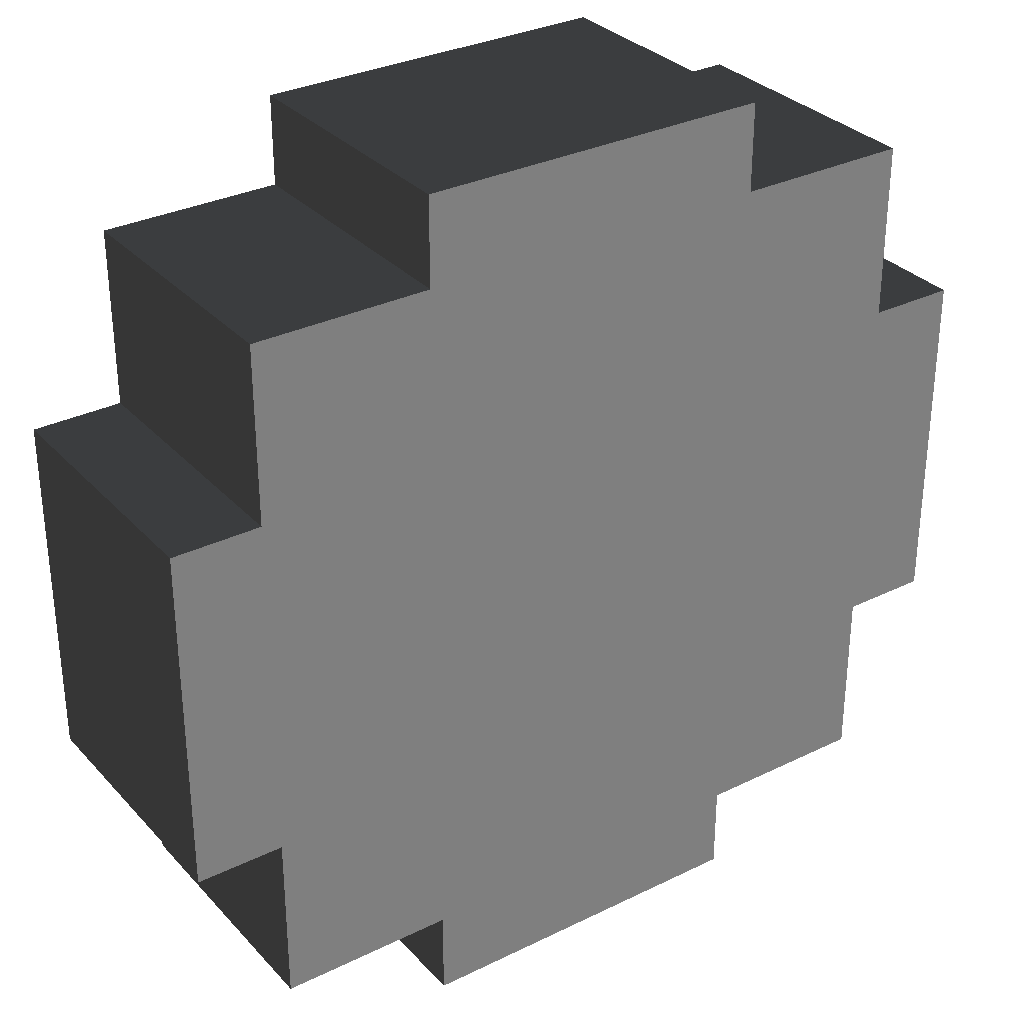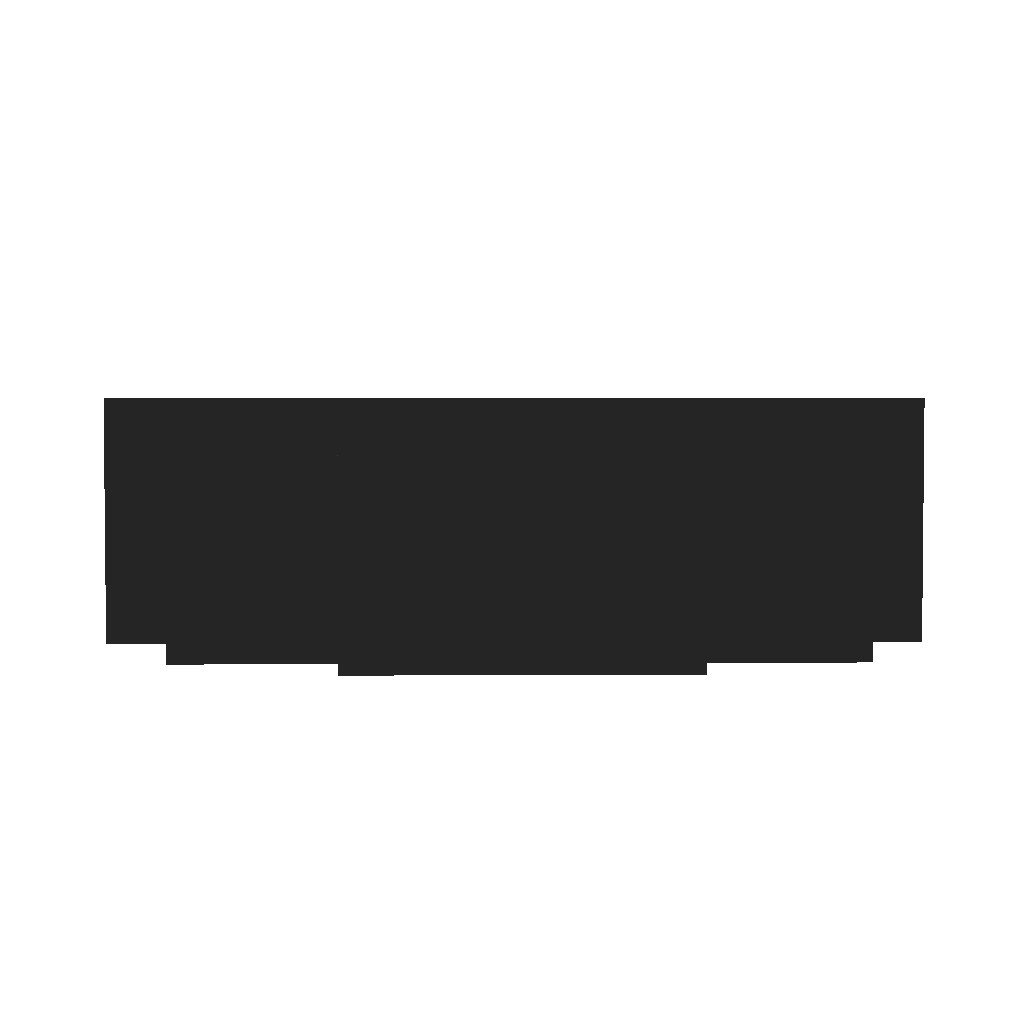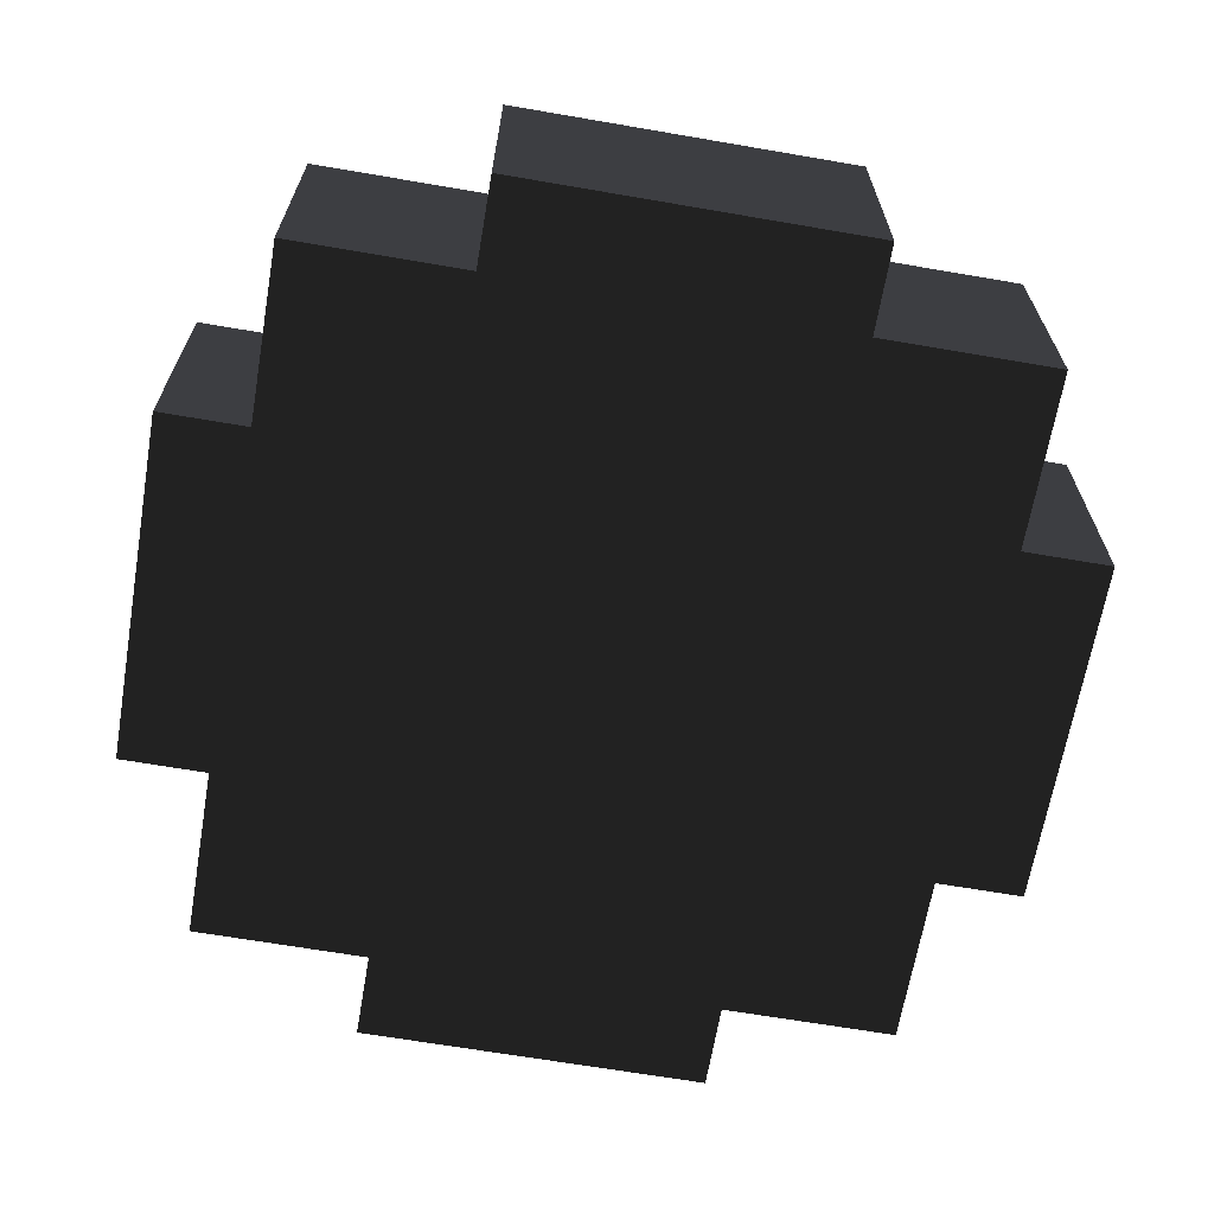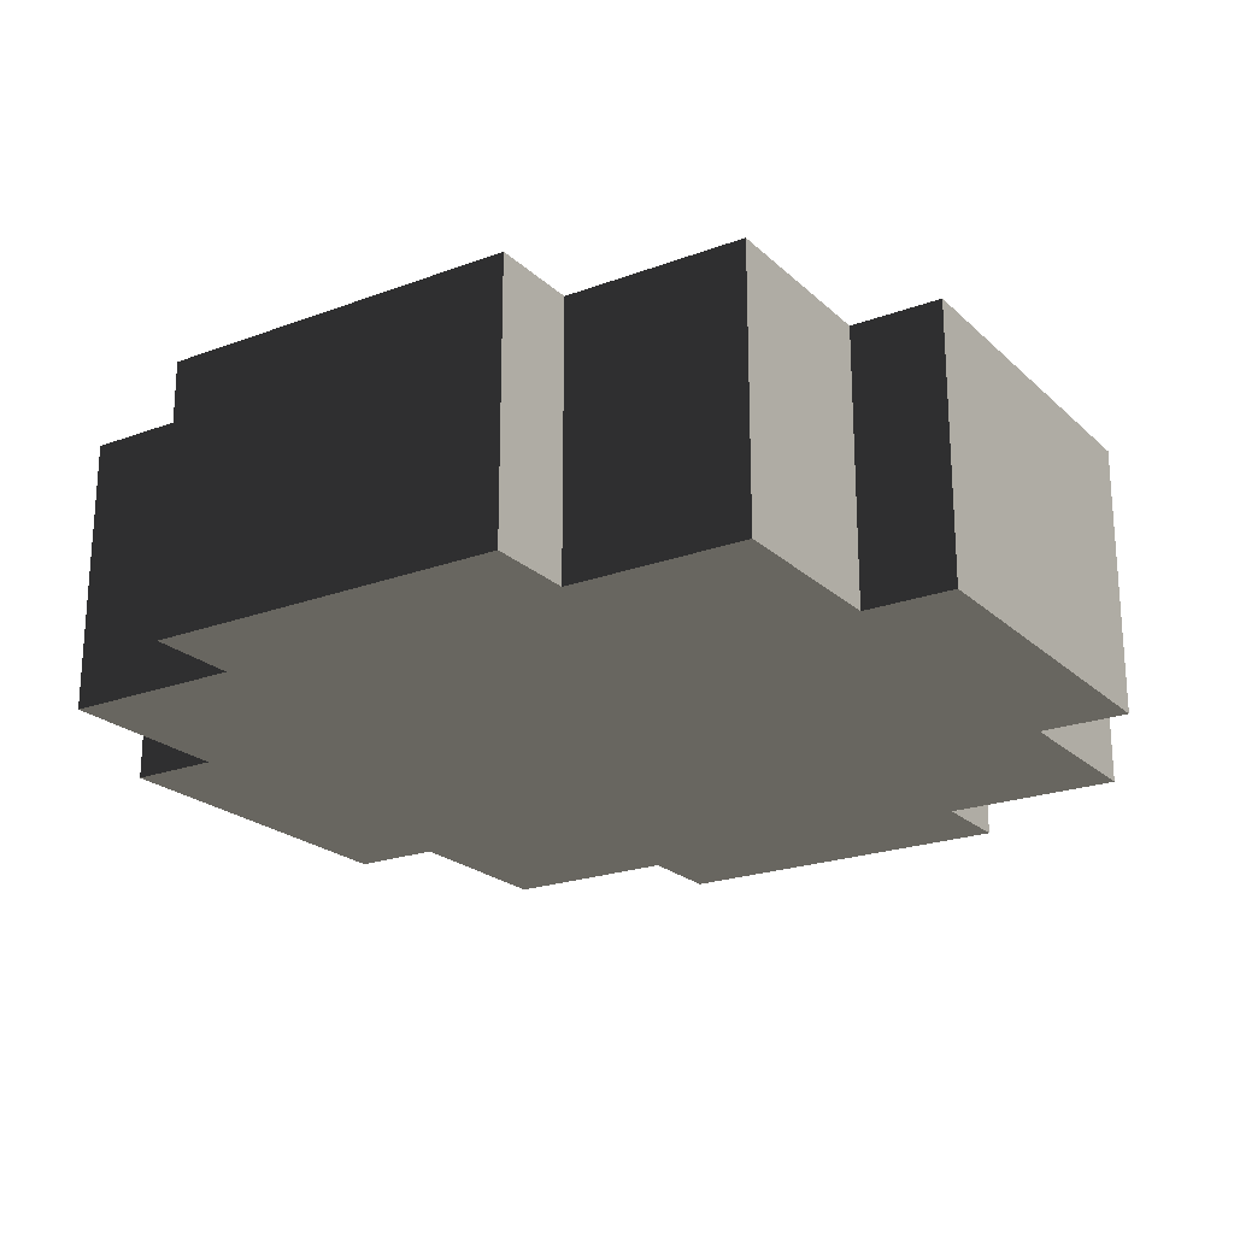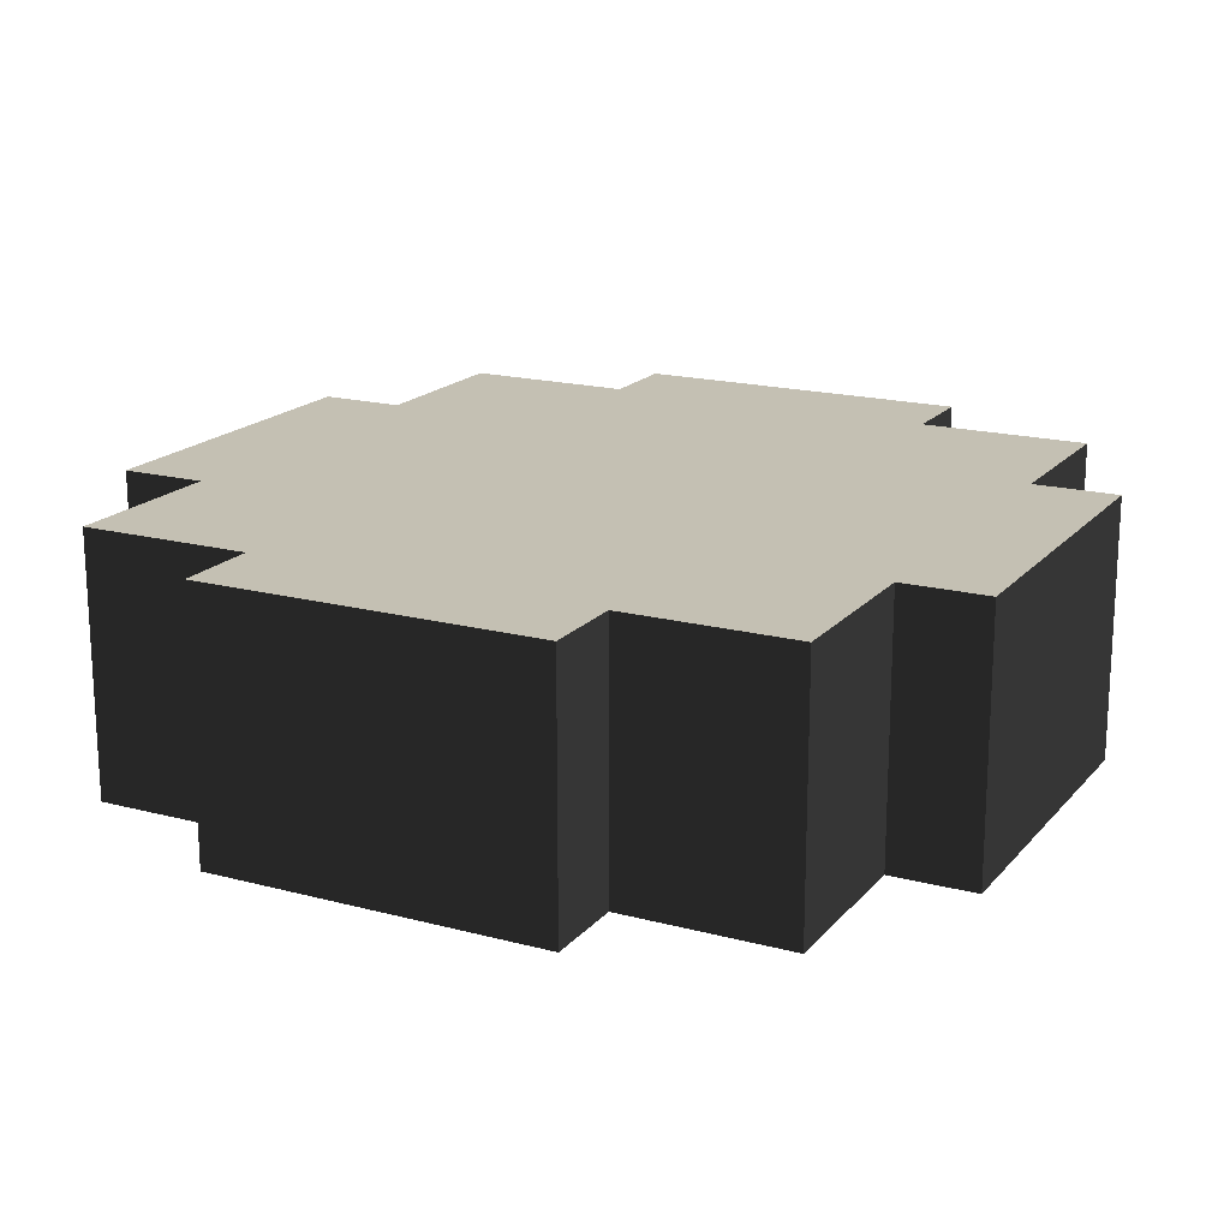
<metadata>
{"format":"obj","ext":"obj","renderer":"f3d","projection":"perspective","resolution":1024,"background":"white","views":[{"elev":31.7,"azim":145.3,"up":"+Z"},{"elev":3.1,"azim":88.6,"up":"+Y"},{"elev":-66.2,"azim":80.2,"up":"+Y"},{"elev":-22.0,"azim":123.0,"up":"+Y"},{"elev":18.0,"azim":27.3,"up":"+Y"}]}
</metadata>
<code>
o node_0_0_0
v 0.0625 -0.25 -0.3125
v 0.0625 -0.25 -0.25
v 0.125 -0.25 -0.25
v 0.125 -0.25 -0.3125
v -0 -0.25 -0.3125
v -0 -0.25 -0.25
v -0.0625 -0.25 -0.3125
v -0.0625 -0.25 -0.25
v -0.125 -0.25 -0.3125
v -0.125 -0.25 -0.25
v 0.1875 -0.25 -0.25
v 0.1875 -0.25 -0.1875
v 0.25 -0.25 -0.1875
v 0.25 -0.25 -0.25
v 0.125 -0.25 -0.1875
v 0.0625 -0.25 -0.1875
v -0 -0.25 -0.1875
v -0.0625 -0.25 -0.1875
v -0.125 -0.25 -0.1875
v -0.1875 -0.25 -0.25
v -0.1875 -0.25 -0.1875
v -0.25 -0.25 -0.25
v -0.25 -0.25 -0.1875
v 0.1875 -0.25 -0.125
v 0.25 -0.25 -0.125
v 0.125 -0.25 -0.125
v 0.0625 -0.25 -0.125
v -0 -0.25 -0.125
v -0.0625 -0.25 -0.125
v -0.125 -0.25 -0.125
v -0.1875 -0.25 -0.125
v -0.25 -0.25 -0.125
v 0.25 -0.25 -0.0625
v 0.3125 -0.25 -0.0625
v 0.3125 -0.25 -0.125
v 0.1875 -0.25 -0.0625
v 0.125 -0.25 -0.0625
v 0.0625 -0.25 -0.0625
v -0 -0.25 -0.0625
v -0.0625 -0.25 -0.0625
v -0.125 -0.25 -0.0625
v -0.1875 -0.25 -0.0625
v -0.25 -0.25 -0.0625
v -0.3125 -0.25 -0.125
v -0.3125 -0.25 -0.0625
v 0.25 -0.25 0
v 0.3125 -0.25 0
v 0.1875 -0.25 0
v 0.125 -0.25 0
v 0.0625 -0.25 0
v -0 -0.25 0
v -0.0625 -0.25 0
v -0.125 -0.25 0
v -0.1875 -0.25 0
v -0.25 -0.25 0
v -0.3125 -0.25 0
v 0.25 -0.25 0.0625
v 0.3125 -0.25 0.0625
v 0.1875 -0.25 0.0625
v 0.125 -0.25 0.0625
v 0.0625 -0.25 0.0625
v -0 -0.25 0.0625
v -0.0625 -0.25 0.0625
v -0.125 -0.25 0.0625
v -0.1875 -0.25 0.0625
v -0.25 -0.25 0.0625
v -0.3125 -0.25 0.0625
v 0.25 -0.25 0.125
v 0.3125 -0.25 0.125
v 0.1875 -0.25 0.125
v 0.125 -0.25 0.125
v 0.0625 -0.25 0.125
v -0 -0.25 0.125
v -0.0625 -0.25 0.125
v -0.125 -0.25 0.125
v -0.1875 -0.25 0.125
v -0.25 -0.25 0.125
v -0.3125 -0.25 0.125
v 0.1875 -0.25 0.1875
v 0.25 -0.25 0.1875
v 0.125 -0.25 0.1875
v 0.0625 -0.25 0.1875
v -0 -0.25 0.1875
v -0.0625 -0.25 0.1875
v -0.125 -0.25 0.1875
v -0.1875 -0.25 0.1875
v -0.25 -0.25 0.1875
v 0.1875 -0.25 0.25
v 0.25 -0.25 0.25
v 0.125 -0.25 0.25
v 0.0625 -0.25 0.25
v -0 -0.25 0.25
v -0.0625 -0.25 0.25
v -0.125 -0.25 0.25
v -0.1875 -0.25 0.25
v -0.25 -0.25 0.25
v 0.0625 -0.25 0.3125
v 0.125 -0.25 0.3125
v -0 -0.25 0.3125
v -0.0625 -0.25 0.3125
v -0.125 -0.25 0.3125
v 0.0625 -0.4375 -0.3125
v 0.0625 -0.4375 -0.25
v 0.125 -0.4375 -0.25
v 0.125 -0.4375 -0.3125
v -0 -0.4375 -0.3125
v -0 -0.4375 -0.25
v -0.0625 -0.4375 -0.3125
v -0.0625 -0.4375 -0.25
v -0.125 -0.4375 -0.3125
v -0.125 -0.4375 -0.25
v 0.1875 -0.4375 -0.25
v 0.1875 -0.4375 -0.1875
v 0.25 -0.4375 -0.1875
v 0.25 -0.4375 -0.25
v 0.125 -0.4375 -0.1875
v 0.0625 -0.4375 -0.1875
v -0 -0.4375 -0.1875
v -0.0625 -0.4375 -0.1875
v -0.125 -0.4375 -0.1875
v -0.1875 -0.4375 -0.25
v -0.1875 -0.4375 -0.1875
v -0.25 -0.4375 -0.25
v -0.25 -0.4375 -0.1875
v 0.1875 -0.4375 -0.125
v 0.25 -0.4375 -0.125
v 0.125 -0.4375 -0.125
v 0.0625 -0.4375 -0.125
v -0 -0.4375 -0.125
v -0.0625 -0.4375 -0.125
v -0.125 -0.4375 -0.125
v -0.1875 -0.4375 -0.125
v -0.25 -0.4375 -0.125
v 0.25 -0.4375 -0.0625
v 0.3125 -0.4375 -0.0625
v 0.3125 -0.4375 -0.125
v 0.1875 -0.4375 -0.0625
v 0.125 -0.4375 -0.0625
v 0.0625 -0.4375 -0.0625
v -0 -0.4375 -0.0625
v -0.0625 -0.4375 -0.0625
v -0.125 -0.4375 -0.0625
v -0.1875 -0.4375 -0.0625
v -0.25 -0.4375 -0.0625
v -0.3125 -0.4375 -0.125
v -0.3125 -0.4375 -0.0625
v 0.25 -0.4375 0
v 0.3125 -0.4375 0
v 0.1875 -0.4375 0
v 0.125 -0.4375 0
v 0.0625 -0.4375 0
v -0 -0.4375 0
v -0.0625 -0.4375 0
v -0.125 -0.4375 0
v -0.1875 -0.4375 0
v -0.25 -0.4375 0
v -0.3125 -0.4375 0
v 0.25 -0.4375 0.0625
v 0.3125 -0.4375 0.0625
v 0.1875 -0.4375 0.0625
v 0.125 -0.4375 0.0625
v 0.0625 -0.4375 0.0625
v -0 -0.4375 0.0625
v -0.0625 -0.4375 0.0625
v -0.125 -0.4375 0.0625
v -0.1875 -0.4375 0.0625
v -0.25 -0.4375 0.0625
v -0.3125 -0.4375 0.0625
v 0.25 -0.4375 0.125
v 0.3125 -0.4375 0.125
v 0.1875 -0.4375 0.125
v 0.125 -0.4375 0.125
v 0.0625 -0.4375 0.125
v -0 -0.4375 0.125
v -0.0625 -0.4375 0.125
v -0.125 -0.4375 0.125
v -0.1875 -0.4375 0.125
v -0.25 -0.4375 0.125
v -0.3125 -0.4375 0.125
v 0.1875 -0.4375 0.1875
v 0.25 -0.4375 0.1875
v 0.125 -0.4375 0.1875
v 0.0625 -0.4375 0.1875
v -0 -0.4375 0.1875
v -0.0625 -0.4375 0.1875
v -0.125 -0.4375 0.1875
v -0.1875 -0.4375 0.1875
v -0.25 -0.4375 0.1875
v 0.1875 -0.4375 0.25
v 0.25 -0.4375 0.25
v 0.125 -0.4375 0.25
v 0.0625 -0.4375 0.25
v -0 -0.4375 0.25
v -0.0625 -0.4375 0.25
v -0.125 -0.4375 0.25
v -0.1875 -0.4375 0.25
v -0.25 -0.4375 0.25
v 0.0625 -0.4375 0.3125
v 0.125 -0.4375 0.3125
v -0 -0.4375 0.3125
v -0.0625 -0.4375 0.3125
v -0.125 -0.4375 0.3125
v 0.125 -0.375 -0.25
v 0.125 -0.375 -0.3125
v 0.125 -0.3125 -0.25
v 0.125 -0.3125 -0.3125
v 0.25 -0.375 -0.1875
v 0.25 -0.375 -0.25
v 0.25 -0.3125 -0.1875
v 0.25 -0.3125 -0.25
v 0.25 -0.375 -0.125
v 0.25 -0.3125 -0.125
v 0.3125 -0.375 -0.0625
v 0.3125 -0.375 -0.125
v 0.3125 -0.3125 -0.0625
v 0.3125 -0.3125 -0.125
v 0.3125 -0.375 0
v 0.3125 -0.3125 0
v 0.3125 -0.375 0.0625
v 0.3125 -0.3125 0.0625
v 0.3125 -0.375 0.125
v 0.3125 -0.3125 0.125
v 0.25 -0.375 0.1875
v 0.25 -0.375 0.125
v 0.25 -0.3125 0.1875
v 0.25 -0.3125 0.125
v 0.25 -0.375 0.25
v 0.25 -0.3125 0.25
v 0.125 -0.375 0.3125
v 0.125 -0.375 0.25
v 0.125 -0.3125 0.3125
v 0.125 -0.3125 0.25
v -0.125 -0.375 -0.25
v -0.125 -0.375 -0.3125
v -0.125 -0.3125 -0.25
v -0.125 -0.3125 -0.3125
v -0.25 -0.375 -0.1875
v -0.25 -0.375 -0.25
v -0.25 -0.3125 -0.1875
v -0.25 -0.3125 -0.25
v -0.25 -0.375 -0.125
v -0.25 -0.3125 -0.125
v -0.3125 -0.375 -0.0625
v -0.3125 -0.375 -0.125
v -0.3125 -0.3125 -0.0625
v -0.3125 -0.3125 -0.125
v -0.3125 -0.375 0
v -0.3125 -0.3125 0
v -0.3125 -0.375 0.0625
v -0.3125 -0.3125 0.0625
v -0.3125 -0.375 0.125
v -0.3125 -0.3125 0.125
v -0.25 -0.375 0.1875
v -0.25 -0.375 0.125
v -0.25 -0.3125 0.1875
v -0.25 -0.3125 0.125
v -0.25 -0.375 0.25
v -0.25 -0.3125 0.25
v -0.125 -0.375 0.3125
v -0.125 -0.375 0.25
v -0.125 -0.3125 0.3125
v -0.125 -0.3125 0.25
v 0.1875 -0.375 0.25
v -0.1875 -0.375 0.25
v 0.1875 -0.3125 0.25
v -0.1875 -0.3125 0.25
v 0.0625 -0.375 0.3125
v -0 -0.375 0.3125
v -0.0625 -0.375 0.3125
v 0.0625 -0.3125 0.3125
v -0 -0.3125 0.3125
v -0.0625 -0.3125 0.3125
v 0.0625 -0.375 -0.3125
v -0 -0.375 -0.3125
v -0.0625 -0.375 -0.3125
v 0.0625 -0.3125 -0.3125
v -0 -0.3125 -0.3125
v -0.0625 -0.3125 -0.3125
v 0.1875 -0.375 -0.25
v -0.1875 -0.375 -0.25
v 0.1875 -0.3125 -0.25
v -0.1875 -0.3125 -0.25
g node_0_0_0
f 1 2 3 4
f 5 6 2 1
f 7 8 6 5
f 9 10 8 7
f 11 12 13 14
f 3 15 12 11
f 2 16 15 3
f 6 17 16 2
f 8 18 17 6
f 10 19 18 8
f 20 21 19 10
f 22 23 21 20
f 12 24 25 13
f 15 26 24 12
f 16 27 26 15
f 17 28 27 16
f 18 29 28 17
f 19 30 29 18
f 21 31 30 19
f 23 32 31 21
f 25 33 34 35
f 24 36 33 25
f 26 37 36 24
f 27 38 37 26
f 28 39 38 27
f 29 40 39 28
f 30 41 40 29
f 31 42 41 30
f 32 43 42 31
f 44 45 43 32
f 33 46 47 34
f 36 48 46 33
f 37 49 48 36
f 38 50 49 37
f 39 51 50 38
f 40 52 51 39
f 41 53 52 40
f 42 54 53 41
f 43 55 54 42
f 45 56 55 43
f 46 57 58 47
f 48 59 57 46
f 49 60 59 48
f 50 61 60 49
f 51 62 61 50
f 52 63 62 51
f 53 64 63 52
f 54 65 64 53
f 55 66 65 54
f 56 67 66 55
f 57 68 69 58
f 59 70 68 57
f 60 71 70 59
f 61 72 71 60
f 62 73 72 61
f 63 74 73 62
f 64 75 74 63
f 65 76 75 64
f 66 77 76 65
f 67 78 77 66
f 70 79 80 68
f 71 81 79 70
f 72 82 81 71
f 73 83 82 72
f 74 84 83 73
f 75 85 84 74
f 76 86 85 75
f 77 87 86 76
f 79 88 89 80
f 81 90 88 79
f 82 91 90 81
f 83 92 91 82
f 84 93 92 83
f 85 94 93 84
f 86 95 94 85
f 87 96 95 86
f 91 97 98 90
f 92 99 97 91
f 93 100 99 92
f 94 101 100 93
f 102 103 104 105
f 106 107 103 102
f 108 109 107 106
f 110 111 109 108
f 112 113 114 115
f 104 116 113 112
f 103 117 116 104
f 107 118 117 103
f 109 119 118 107
f 111 120 119 109
f 121 122 120 111
f 123 124 122 121
f 113 125 126 114
f 116 127 125 113
f 117 128 127 116
f 118 129 128 117
f 119 130 129 118
f 120 131 130 119
f 122 132 131 120
f 124 133 132 122
f 126 134 135 136
f 125 137 134 126
f 127 138 137 125
f 128 139 138 127
f 129 140 139 128
f 130 141 140 129
f 131 142 141 130
f 132 143 142 131
f 133 144 143 132
f 145 146 144 133
f 134 147 148 135
f 137 149 147 134
f 138 150 149 137
f 139 151 150 138
f 140 152 151 139
f 141 153 152 140
f 142 154 153 141
f 143 155 154 142
f 144 156 155 143
f 146 157 156 144
f 147 158 159 148
f 149 160 158 147
f 150 161 160 149
f 151 162 161 150
f 152 163 162 151
f 153 164 163 152
f 154 165 164 153
f 155 166 165 154
f 156 167 166 155
f 157 168 167 156
f 158 169 170 159
f 160 171 169 158
f 161 172 171 160
f 162 173 172 161
f 163 174 173 162
f 164 175 174 163
f 165 176 175 164
f 166 177 176 165
f 167 178 177 166
f 168 179 178 167
f 171 180 181 169
f 172 182 180 171
f 173 183 182 172
f 174 184 183 173
f 175 185 184 174
f 176 186 185 175
f 177 187 186 176
f 178 188 187 177
f 180 189 190 181
f 182 191 189 180
f 183 192 191 182
f 184 193 192 183
f 185 194 193 184
f 186 195 194 185
f 187 196 195 186
f 188 197 196 187
f 192 198 199 191
f 193 200 198 192
f 194 201 200 193
f 195 202 201 194
f 105 104 203 204
f 204 203 205 206
f 206 205 3 4
f 115 114 207 208
f 208 207 209 210
f 210 209 13 14
f 114 126 211 207
f 207 211 212 209
f 209 212 25 13
f 136 135 213 214
f 214 213 215 216
f 216 215 34 35
f 135 148 217 213
f 213 217 218 215
f 215 218 47 34
f 148 159 219 217
f 217 219 220 218
f 218 220 58 47
f 159 170 221 219
f 219 221 222 220
f 220 222 69 58
f 169 181 223 224
f 224 223 225 226
f 226 225 80 68
f 181 190 227 223
f 223 227 228 225
f 225 228 89 80
f 191 199 229 230
f 230 229 231 232
f 232 231 98 90
f 110 111 233 234
f 234 233 235 236
f 236 235 10 9
f 123 124 237 238
f 238 237 239 240
f 240 239 23 22
f 124 133 241 237
f 237 241 242 239
f 239 242 32 23
f 145 146 243 244
f 244 243 245 246
f 246 245 45 44
f 146 157 247 243
f 243 247 248 245
f 245 248 56 45
f 157 168 249 247
f 247 249 250 248
f 248 250 67 56
f 168 179 251 249
f 249 251 252 250
f 250 252 78 67
f 178 188 253 254
f 254 253 255 256
f 256 255 87 77
f 188 197 257 253
f 253 257 258 255
f 255 258 96 87
f 195 202 259 260
f 260 259 261 262
f 262 261 101 94
f 169 224 221 170
f 179 251 254 178
f 224 226 222 221
f 251 252 256 254
f 226 68 69 222
f 252 78 77 256
f 189 263 227 190
f 191 230 263 189
f 196 264 260 195
f 197 257 264 196
f 263 265 228 227
f 230 232 265 263
f 264 266 262 260
f 257 258 266 264
f 265 88 89 228
f 232 90 88 265
f 266 95 94 262
f 258 96 95 266
f 198 267 229 199
f 200 268 267 198
f 201 269 268 200
f 202 259 269 201
f 267 270 231 229
f 268 271 270 267
f 269 272 271 268
f 259 261 272 269
f 270 97 98 231
f 271 99 97 270
f 272 100 99 271
f 261 101 100 272
f 102 273 204 105
f 106 274 273 102
f 108 275 274 106
f 110 234 275 108
f 273 276 206 204
f 274 277 276 273
f 275 278 277 274
f 234 236 278 275
f 276 1 4 206
f 277 5 1 276
f 278 7 5 277
f 236 9 7 278
f 112 279 208 115
f 104 203 279 112
f 121 280 233 111
f 123 238 280 121
f 279 281 210 208
f 203 205 281 279
f 280 282 235 233
f 238 240 282 280
f 281 11 14 210
f 205 3 11 281
f 282 20 10 235
f 240 22 20 282
f 126 211 214 136
f 145 244 241 133
f 211 212 216 214
f 244 246 242 241
f 212 25 35 216
f 246 44 32 242

</code>
